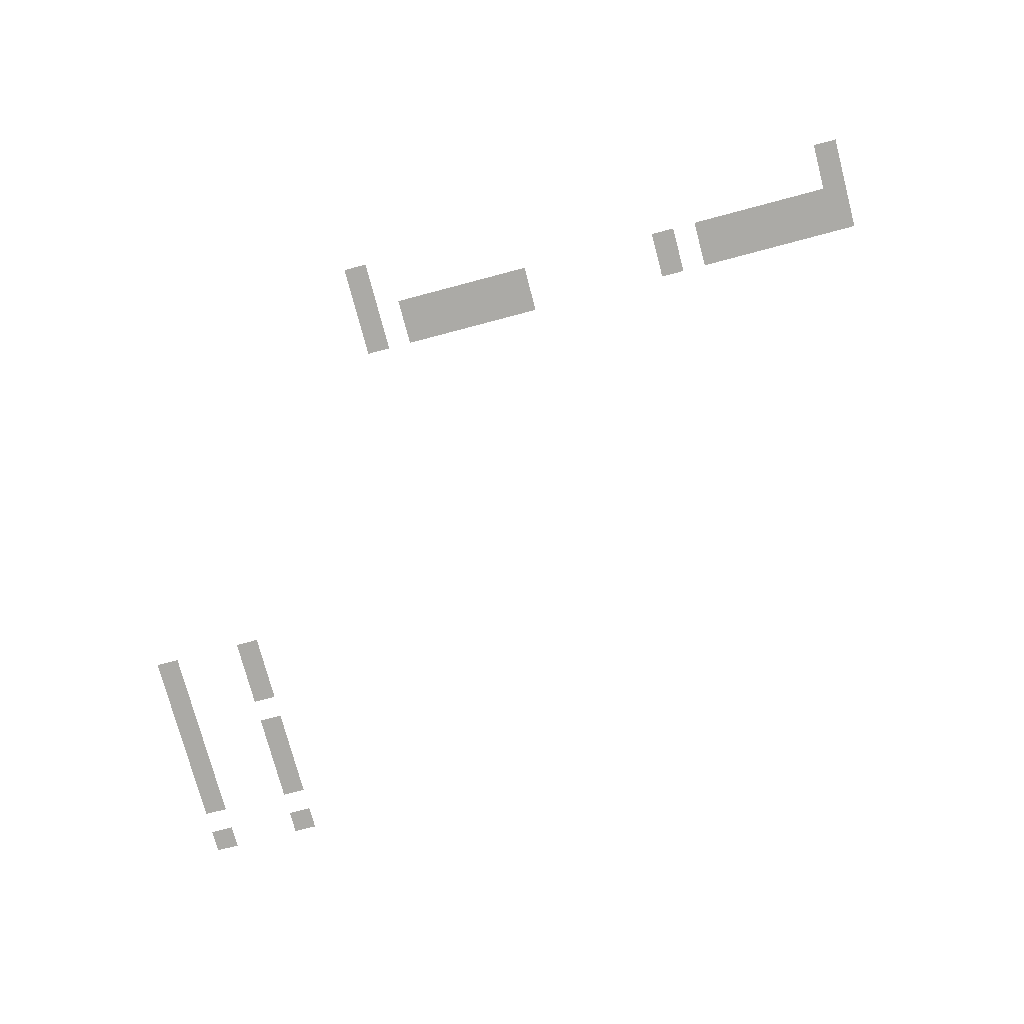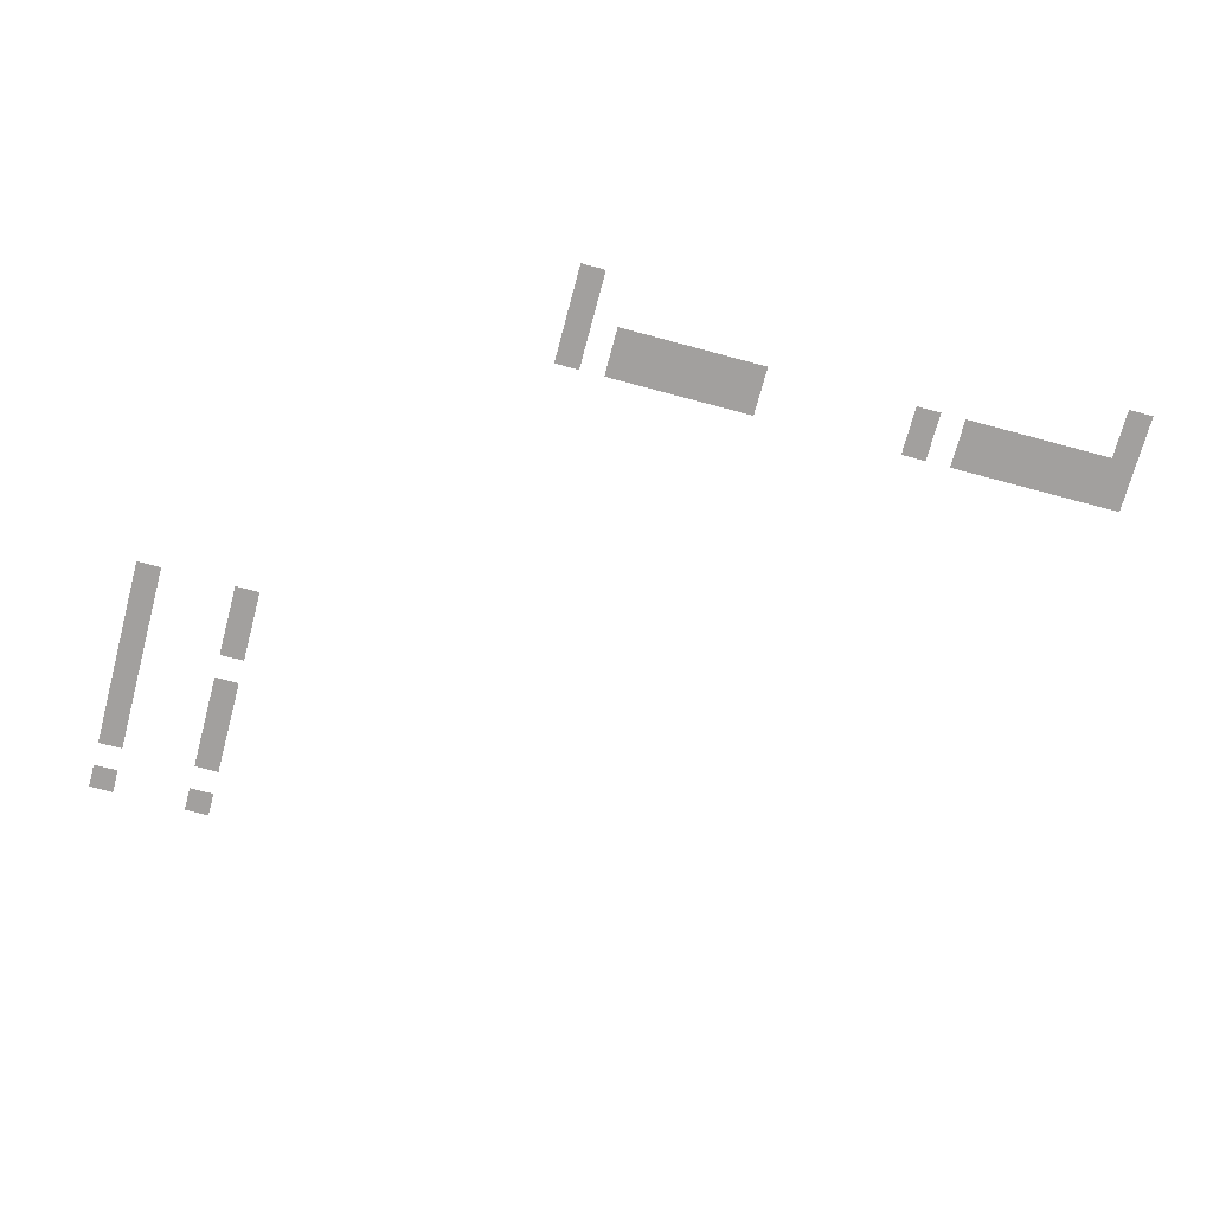
<metadata>
{"format":"obj","ext":"obj","renderer":"f3d","projection":"perspective","resolution":1024,"background":"white","views":[{"elev":-75.9,"azim":-165.2,"up":"+Z"},{"elev":-71.9,"azim":165.0,"up":"+Z"}]}
</metadata>
<code>
v -440 -12 0
v -441 -12 0
v -441 -11 0
v -440 -11 0
v -418 -12 0
v -419 -12 0
v -419 -11 0
v -418 -11 0
v -440 -13 0
v -441 -13 0
v -441 -12 0
v -440 -12 0
v -418 -13 0
v -419 -13 0
v -419 -12 0
v -418 -12 0
v -440 -14 0
v -441 -14 0
v -441 -13 0
v -440 -13 0
v -439 -14 0
v -440 -14 0
v -440 -13 0
v -439 -13 0
v -438 -14 0
v -439 -14 0
v -439 -13 0
v -438 -13 0
v -437 -14 0
v -438 -14 0
v -438 -13 0
v -437 -13 0
v -436 -14 0
v -437 -14 0
v -437 -13 0
v -436 -13 0
v -435 -14 0
v -436 -14 0
v -436 -13 0
v -435 -13 0
v -434 -14 0
v -435 -14 0
v -435 -13 0
v -434 -13 0
v -432 -14 0
v -433 -14 0
v -433 -13 0
v -432 -13 0
v -425 -14 0
v -426 -14 0
v -426 -13 0
v -425 -13 0
v -424 -14 0
v -425 -14 0
v -425 -13 0
v -424 -13 0
v -423 -14 0
v -424 -14 0
v -424 -13 0
v -423 -13 0
v -422 -14 0
v -423 -14 0
v -423 -13 0
v -422 -13 0
v -421 -14 0
v -422 -14 0
v -422 -13 0
v -421 -13 0
v -420 -14 0
v -421 -14 0
v -421 -13 0
v -420 -13 0
v -418 -14 0
v -419 -14 0
v -419 -13 0
v -418 -13 0
v -440 -15 0
v -441 -15 0
v -441 -14 0
v -440 -14 0
v -439 -15 0
v -440 -15 0
v -440 -14 0
v -439 -14 0
v -438 -15 0
v -439 -15 0
v -439 -14 0
v -438 -14 0
v -437 -15 0
v -438 -15 0
v -438 -14 0
v -437 -14 0
v -436 -15 0
v -437 -15 0
v -437 -14 0
v -436 -14 0
v -435 -15 0
v -436 -15 0
v -436 -14 0
v -435 -14 0
v -434 -15 0
v -435 -15 0
v -435 -14 0
v -434 -14 0
v -432 -15 0
v -433 -15 0
v -433 -14 0
v -432 -14 0
v -425 -15 0
v -426 -15 0
v -426 -14 0
v -425 -14 0
v -424 -15 0
v -425 -15 0
v -425 -14 0
v -424 -14 0
v -423 -15 0
v -424 -15 0
v -424 -14 0
v -423 -14 0
v -422 -15 0
v -423 -15 0
v -423 -14 0
v -422 -14 0
v -421 -15 0
v -422 -15 0
v -422 -14 0
v -421 -14 0
v -420 -15 0
v -421 -15 0
v -421 -14 0
v -420 -14 0
v -418 -15 0
v -419 -15 0
v -419 -14 0
v -418 -14 0
v -408 -28 0
v -409 -28 0
v -409 -27 0
v -408 -27 0
v -404 -28 0
v -405 -28 0
v -405 -27 0
v -404 -27 0
v -408 -29 0
v -409 -29 0
v -409 -28 0
v -408 -28 0
v -404 -29 0
v -405 -29 0
v -405 -28 0
v -404 -28 0
v -408 -30 0
v -409 -30 0
v -409 -29 0
v -408 -29 0
v -404 -30 0
v -405 -30 0
v -405 -29 0
v -404 -29 0
v -404 -31 0
v -405 -31 0
v -405 -30 0
v -404 -30 0
v -408 -32 0
v -409 -32 0
v -409 -31 0
v -408 -31 0
v -404 -32 0
v -405 -32 0
v -405 -31 0
v -404 -31 0
v -408 -33 0
v -409 -33 0
v -409 -32 0
v -408 -32 0
v -404 -33 0
v -405 -33 0
v -405 -32 0
v -404 -32 0
v -408 -34 0
v -409 -34 0
v -409 -33 0
v -408 -33 0
v -404 -34 0
v -405 -34 0
v -405 -33 0
v -404 -33 0
v -408 -35 0
v -409 -35 0
v -409 -34 0
v -408 -34 0
v -404 -35 0
v -405 -35 0
v -405 -34 0
v -404 -34 0
v -408 -37 0
v -409 -37 0
v -409 -36 0
v -408 -36 0
v -404 -37 0
v -405 -37 0
v -405 -36 0
v -404 -36 0
g NewAstralaWoodsWest_mesh_0039
f 1 2 3 4
f 5 6 7 8
f 9 10 11 12
f 13 14 15 16
f 17 18 19 20
f 21 22 23 24
f 25 26 27 28
f 29 30 31 32
f 33 34 35 36
f 37 38 39 40
f 41 42 43 44
f 45 46 47 48
f 49 50 51 52
f 53 54 55 56
f 57 58 59 60
f 61 62 63 64
f 65 66 67 68
f 69 70 71 72
f 73 74 75 76
f 77 78 79 80
f 81 82 83 84
f 85 86 87 88
f 89 90 91 92
f 93 94 95 96
f 97 98 99 100
f 101 102 103 104
f 105 106 107 108
f 109 110 111 112
f 113 114 115 116
f 117 118 119 120
f 121 122 123 124
f 125 126 127 128
f 129 130 131 132
f 133 134 135 136
f 137 138 139 140
f 141 142 143 144
f 145 146 147 148
f 149 150 151 152
f 153 154 155 156
f 157 158 159 160
f 161 162 163 164
f 165 166 167 168
f 169 170 171 172
f 173 174 175 176
f 177 178 179 180
f 181 182 183 184
f 185 186 187 188
f 189 190 191 192
f 193 194 195 196
f 197 198 199 200
f 201 202 203 204

</code>
